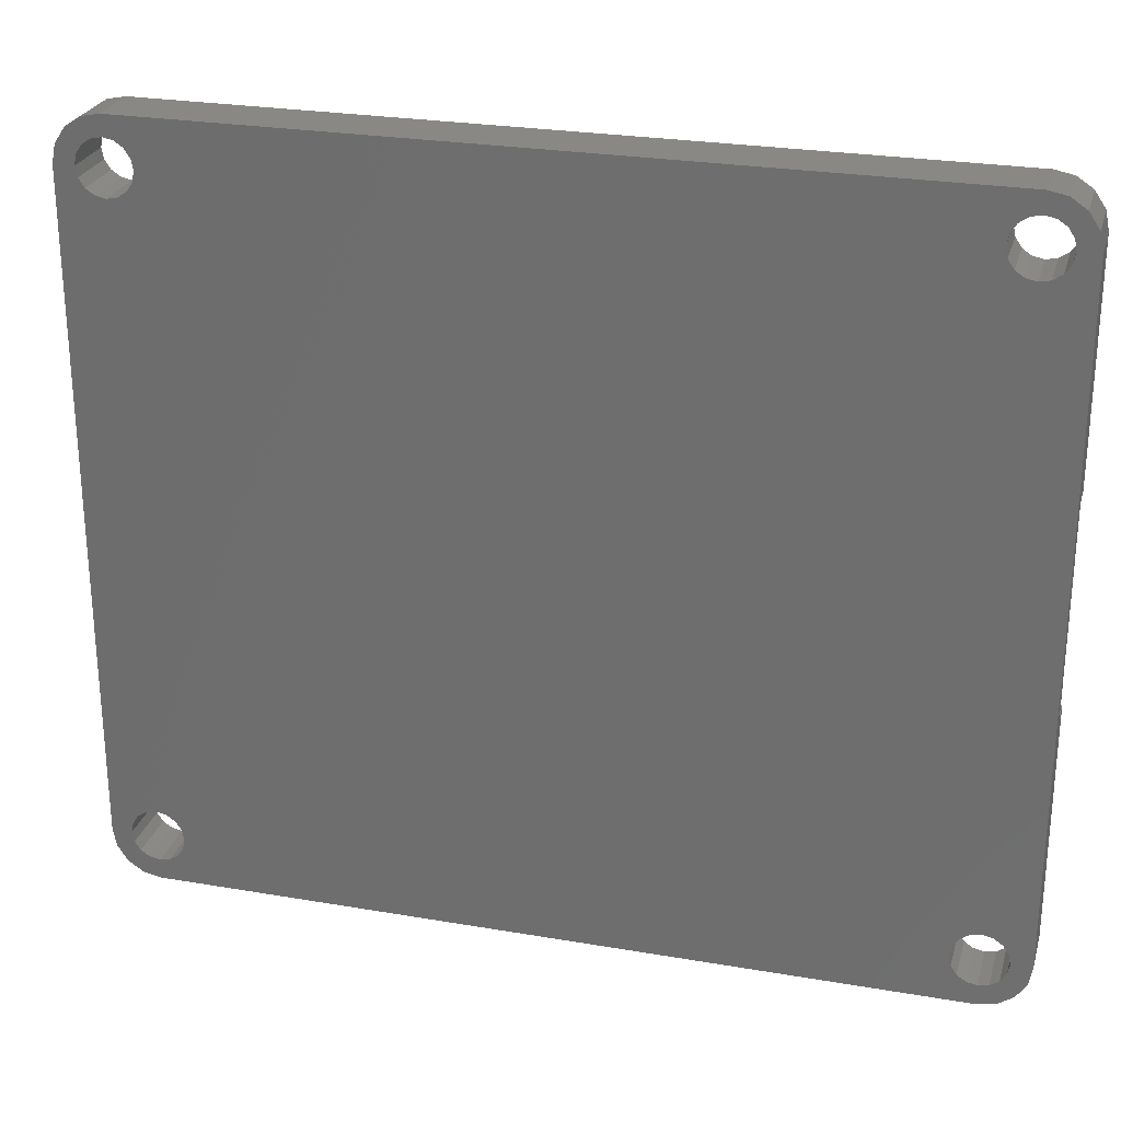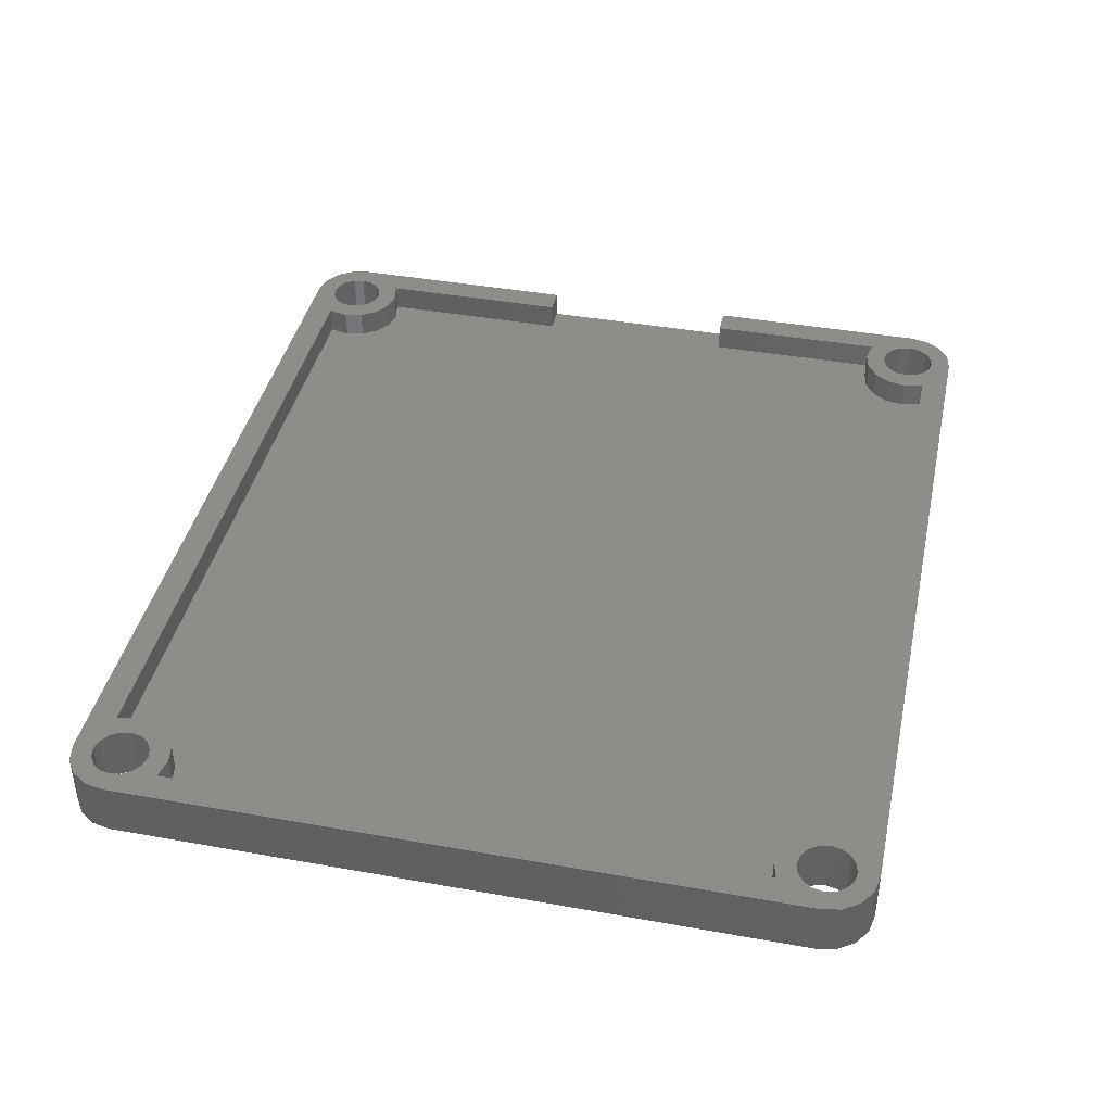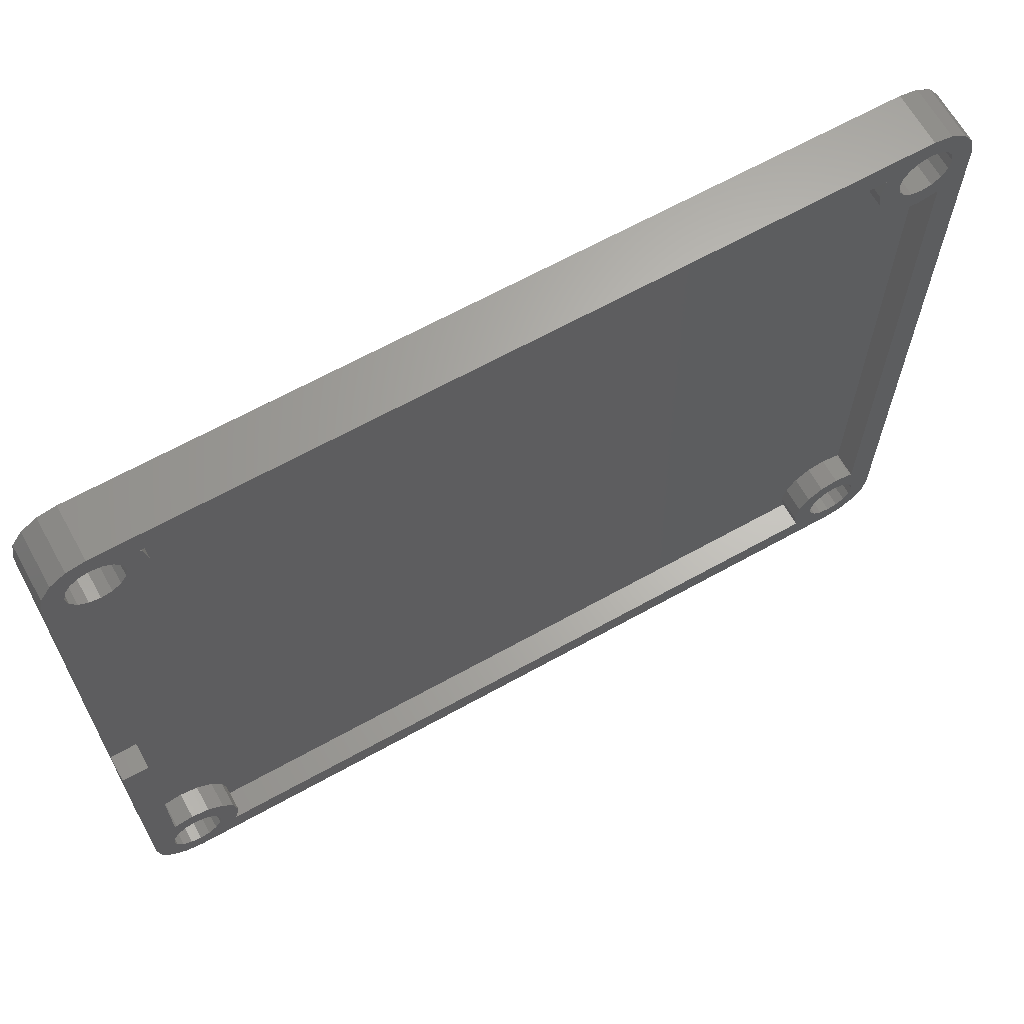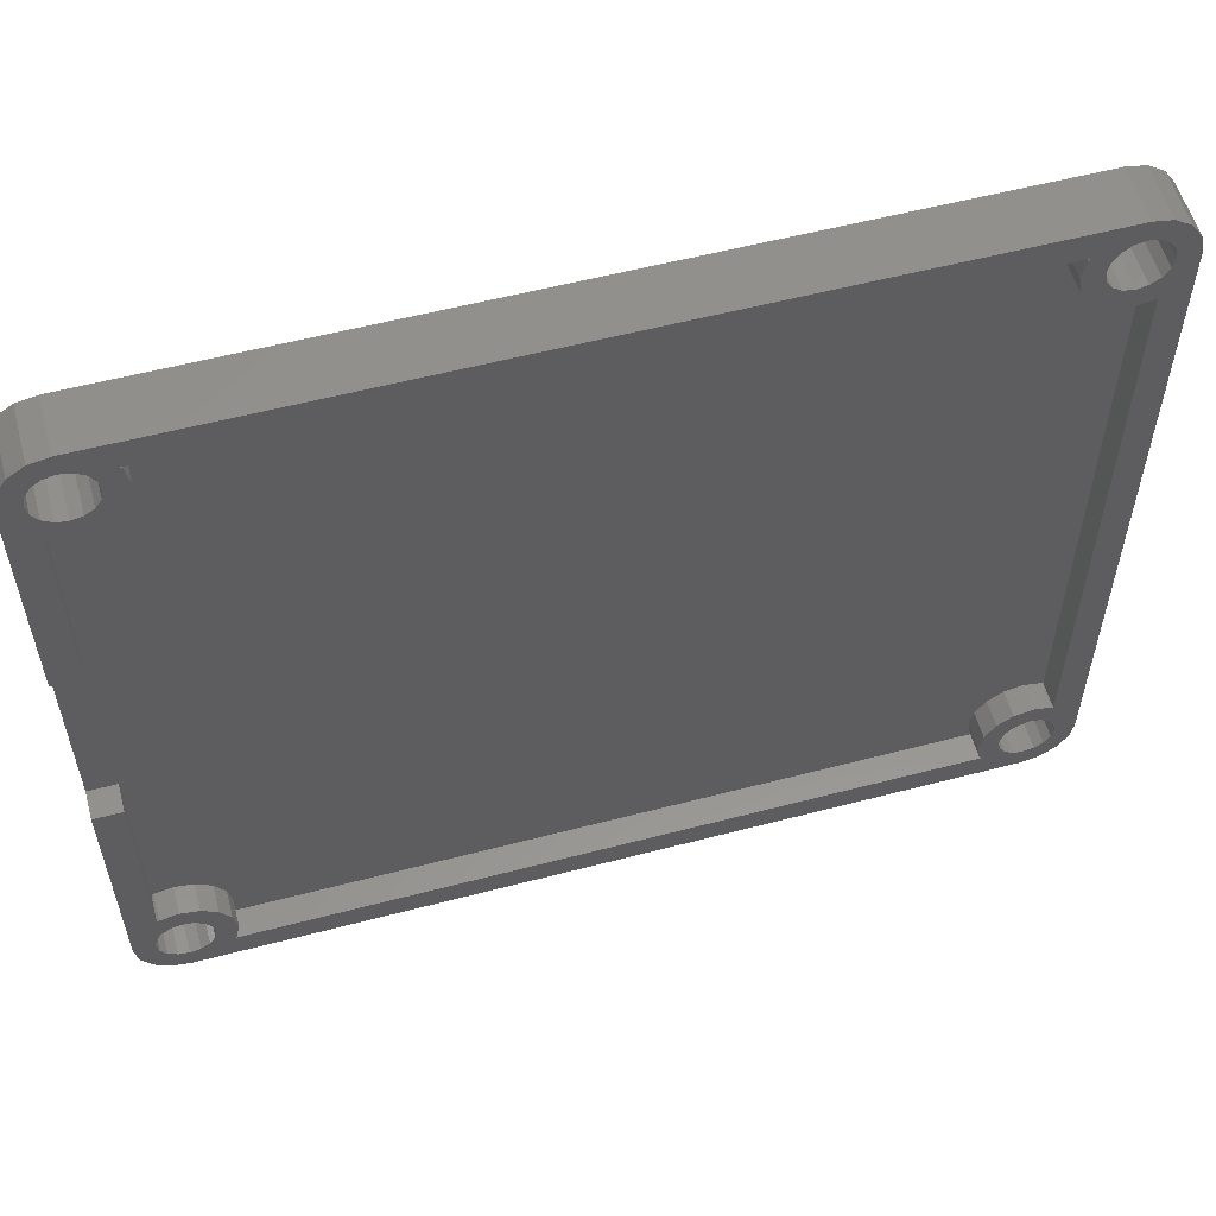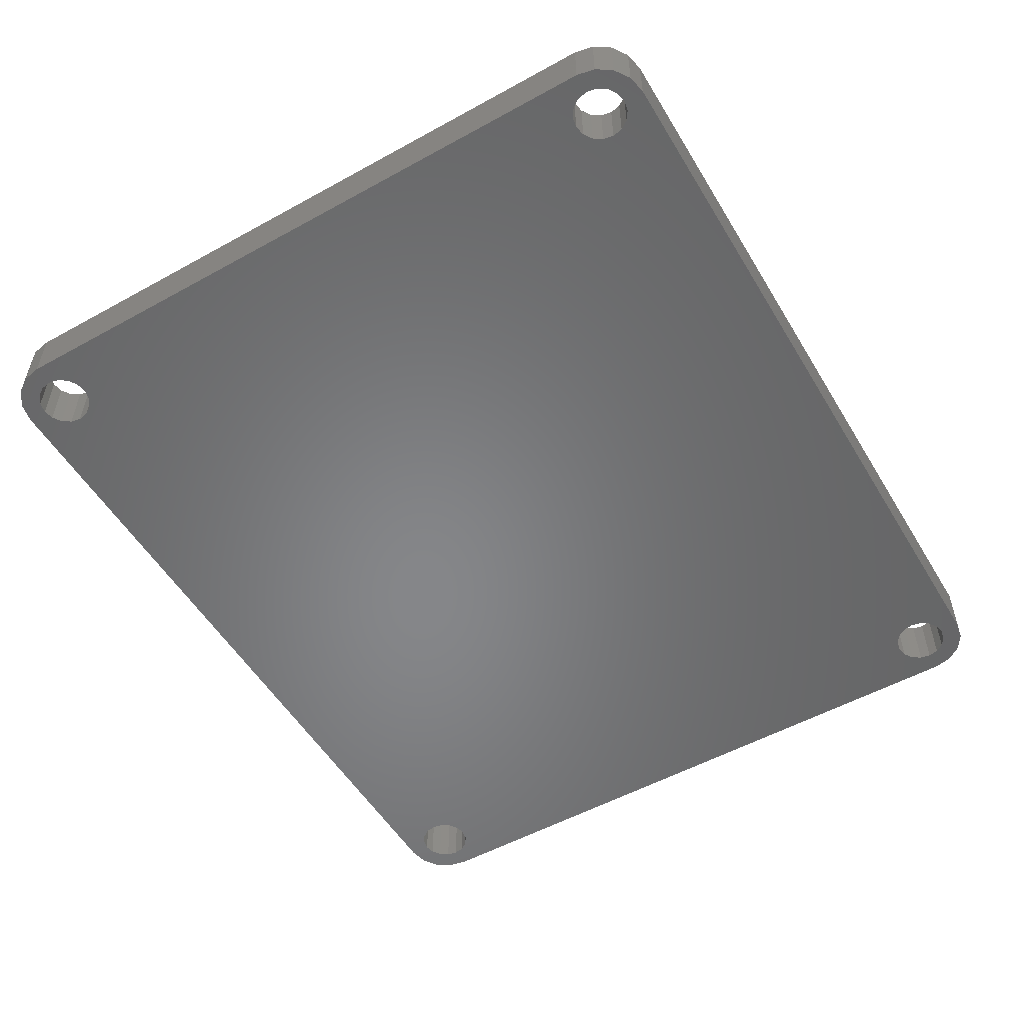
<metadata>
{"format":"stl","ext":"stl","renderer":"f3d","projection":"perspective","resolution":1024,"background":"white","views":[{"elev":26.1,"azim":-164.8,"up":"+Y"},{"elev":40.9,"azim":102.3,"up":"+Z"},{"elev":65.4,"azim":-29.2,"up":"+Y"},{"elev":56.5,"azim":-15.3,"up":"+Y"},{"elev":-53.4,"azim":120.5,"up":"+Z"}]}
</metadata>
<code>
# stl→obj: 250 verts, 512 faces
v 3.5 49 4
v 3.234 50.34 2
v 3.234 50.34 4
v 3.5 49 2
v -3.5 49 0
v -3.234 50.34 4
v -3.234 50.34 0
v -3.5 49 4
v 3.126 50.5 2
v 3.126 50.5 4
v 0 45.5 2
v 1.339 45.77 4
v 0 45.5 4
v 1.339 45.77 2
v -1.339 45.77 2
v -1.339 45.77 4
v 0 52.5 0
v -1.339 52.23 4
v 0 52.5 4
v -1.339 52.23 0
v -2.475 51.47 4
v -2.475 51.47 0
v -1.5 45.87 2
v -1.5 45.87 4
v 56.59 1.414 0
v 1.414 1.414 0
v 56.59 47.59 0
v 1.848 48.23 0
v 2 49 0
v 1.414 47.59 0
v 0.7654 1.848 0
v 0.7654 47.15 0
v 0 2 0
v 0 47 0
v -0.7654 1.848 0
v -0.7654 47.15 0
v -1.414 1.414 0
v -1.414 47.59 0
v -3.5 0 0
v -1.848 0.7654 0
v -2 0 0
v 61.5 0 0
v 59.41 1.414 0
v 61.5 49 0
v 59.85 48.23 0
v 60 49 0
v 59.41 47.59 0
v 58.77 1.848 0
v 58.77 47.15 0
v 58 2 0
v 58 47 0
v 57.23 1.848 0
v 57.23 47.15 0
v 1.848 0.7654 0
v 56.15 0.7654 0
v 2 0 0
v 56 0 0
v 60 0 0
v 61.23 -1.339 0
v 59.85 0.7654 0
v 59.85 -0.7654 0
v 60.47 -2.475 0
v 61.23 50.34 0
v 59.41 -1.414 0
v 59.34 -3.234 0
v 58.77 -1.848 0
v 58 -3.5 0
v 58 -2 0
v 57.23 -1.848 0
v 56.59 -1.414 0
v 56.15 48.23 0
v 56.15 -0.7654 0
v 1.848 -0.7654 0
v 1.414 -1.414 0
v 0 -3.5 0
v 0.7654 -1.848 0
v 0 -2 0
v -0.7654 -1.848 0
v -1.339 -3.234 0
v -1.414 -1.414 0
v -2.475 -2.475 0
v -1.848 -0.7654 0
v -3.234 -1.339 0
v 59.85 49.77 0
v 60.47 51.47 0
v 59.41 50.41 0
v 59.34 52.23 0
v 58.77 50.85 0
v 58 51 0
v 58 52.5 0
v 57.23 50.85 0
v 56.59 50.41 0
v 56 49 0
v 56.15 49.77 0
v 1.848 49.77 0
v 1.414 50.41 0
v 0.7654 50.85 0
v 0 51 0
v -0.7654 50.85 0
v -1.414 50.41 0
v -1.848 49.77 0
v -2 49 0
v -1.848 48.23 0
v 2 0 4
v 3.5 0 4
v 3.234 1.339 4
v 3.234 -1.339 4
v 1.848 0.7654 4
v 2.475 2.475 4
v 54.5 0 4
v 56 0 4
v 54.77 1.339 4
v 54.77 -1.339 4
v 54.87 -1.5 4
v 54.5 49 4
v 56 49 4
v 54.77 50.34 4
v 54.77 47.66 4
v 55.53 46.53 4
v 2 49 4
v 1.848 49.77 4
v 3.234 47.66 4
v -3.5 17.5 4
v -1.5 3.126 4
v -1.5 17.5 4
v -3.5 0 4
v -1.848 0.7654 4
v -3.234 -1.339 4
v -2 0 4
v -2.475 -2.475 4
v 1.414 1.414 4
v 1.339 3.234 4
v 0.7654 1.848 4
v 0 3.5 4
v 0 2 4
v -0.7654 1.848 4
v -1.339 3.234 4
v -1.414 1.414 4
v 1.848 48.23 4
v 2.475 46.53 4
v 1.414 47.59 4
v 0.7654 47.15 4
v 0 47 4
v -0.7654 47.15 4
v -1.414 47.59 4
v -1.848 48.23 4
v -2 49 4
v -1.848 49.77 4
v -3.5 32.5 4
v -1.5 32.5 4
v 61.5 49 4
v 59.5 45.87 4
v 61.5 0 4
v 59.5 3.126 4
v 59.85 0.7654 4
v 59.41 47.59 4
v 59.85 48.23 4
v 58.77 47.15 4
v 59.34 45.77 4
v 58 47 4
v 58 45.5 4
v 57.23 47.15 4
v 56.66 45.77 4
v 56.59 47.59 4
v 56.15 48.23 4
v 60 49 4
v 61.23 50.34 4
v 59.85 49.77 4
v 60.47 51.47 4
v 60 0 4
v 61.23 -1.339 4
v 59.41 50.41 4
v 59.34 52.23 4
v 58.77 50.85 4
v 58 52.5 4
v 58 51 4
v 57.23 50.85 4
v 54.87 50.5 4
v 56.15 49.77 4
v 56.59 50.41 4
v 1.414 50.41 4
v 0.7654 50.85 4
v 0 51 4
v -0.7654 50.85 4
v -1.414 50.41 4
v 59.85 -0.7654 4
v 60.47 -2.475 4
v 59.41 -1.414 4
v 59.34 -3.234 4
v 58.77 -1.848 4
v 58 -2 4
v 58 -3.5 4
v 57.23 -1.848 4
v 56.59 -1.414 4
v 56.15 0.7654 4
v 56.15 -0.7654 4
v 3.126 -1.5 4
v 1.848 -0.7654 4
v 1.414 -1.414 4
v 0.7654 -1.848 4
v 0 -3.5 4
v 0 -2 4
v -0.7654 -1.848 4
v -1.339 -3.234 4
v -1.414 -1.414 4
v -1.848 -0.7654 4
v 59.41 1.414 4
v 58.77 1.848 4
v 59.34 3.234 4
v 58 3.5 4
v 58 2 4
v 57.23 1.848 4
v 56.66 3.234 4
v 56.59 1.414 4
v 55.53 2.475 4
v 3.234 47.66 2
v 2.475 46.53 2
v 54.77 47.66 2
v 54.5 49 2
v 54.77 50.34 2
v 54.87 50.5 2
v 55.53 46.53 2
v 58 45.5 2
v 59.34 45.77 2
v 56.66 45.77 2
v 59.5 45.87 2
v 3.234 1.339 2
v 3.5 0 2
v 1.339 3.234 2
v 0 3.5 2
v 2.475 2.475 2
v -1.339 3.234 2
v -1.5 3.126 2
v 3.234 -1.339 2
v 3.126 -1.5 2
v 58 3.5 2
v 56.66 3.234 2
v 54.77 -1.339 2
v 54.5 0 2
v 59.5 3.126 2
v 59.34 3.234 2
v 55.53 2.475 2
v 54.77 1.339 2
v 54.87 -1.5 2
v -1.5 32.5 2
v -1.5 17.5 2
v 12.5 17.5 2
v 12.5 32.5 2
v -3.5 32.5 2
v -3.5 17.5 2
f 1 2 3
f 2 1 4
f 5 6 7
f 6 5 8
f 3 9 10
f 9 3 2
f 11 12 13
f 12 11 14
f 15 13 16
f 13 15 11
f 17 18 19
f 18 17 20
f 20 21 18
f 21 20 22
f 23 16 24
f 16 23 15
f 25 26 27
f 27 28 29
f 30 27 26
f 27 30 28
f 31 30 26
f 31 32 30
f 33 32 31
f 33 34 32
f 35 34 33
f 35 36 34
f 37 36 35
f 37 38 36
f 39 37 40
f 37 39 38
f 39 40 41
f 5 38 39
f 42 43 44
f 44 45 46
f 47 44 43
f 44 47 45
f 48 47 43
f 48 49 47
f 50 49 48
f 50 51 49
f 52 51 50
f 52 53 51
f 25 53 52
f 25 27 53
f 54 55 56
f 55 54 25
f 56 55 57
f 26 25 54
f 58 42 59
f 60 42 58
f 61 59 62
f 43 42 60
f 44 46 63
f 59 61 58
f 62 64 61
f 65 64 62
f 65 66 64
f 67 66 65
f 67 68 66
f 67 69 68
f 67 70 69
f 27 29 71
f 72 56 57
f 73 72 70
f 74 70 67
f 72 73 56
f 70 74 73
f 75 74 67
f 74 75 76
f 75 77 76
f 75 78 77
f 79 78 75
f 79 80 78
f 81 80 79
f 82 83 41
f 83 82 81
f 80 81 82
f 84 63 46
f 63 84 85
f 86 85 84
f 86 87 85
f 88 87 86
f 89 87 88
f 89 90 87
f 91 90 89
f 92 90 91
f 71 29 93
f 93 29 94
f 95 94 29
f 94 95 92
f 96 92 95
f 92 96 90
f 17 96 97
f 17 97 98
f 96 17 90
f 99 17 98
f 99 20 17
f 100 20 99
f 22 100 101
f 100 22 20
f 7 101 102
f 38 5 103
f 41 83 39
f 103 5 102
f 7 102 5
f 101 7 22
f 104 105 106
f 105 104 107
f 108 106 109
f 110 111 112
f 113 111 110
f 111 113 114
f 115 116 117
f 116 118 119
f 116 115 118
f 120 1 3
f 121 3 10
f 1 120 122
f 123 124 125
f 126 124 123
f 124 126 127
f 128 129 126
f 127 126 129
f 129 128 130
f 106 108 104
f 109 131 108
f 132 131 109
f 132 133 131
f 134 133 132
f 134 135 133
f 134 136 135
f 137 136 134
f 124 136 137
f 136 124 138
f 138 124 127
f 122 139 140
f 141 140 139
f 141 12 140
f 142 12 141
f 143 12 142
f 143 13 12
f 144 13 143
f 144 16 13
f 24 144 145
f 144 24 16
f 146 24 145
f 8 24 146
f 8 146 147
f 148 6 147
f 147 6 8
f 24 8 149
f 24 149 150
f 151 152 153
f 154 153 152
f 155 153 154
f 156 152 157
f 158 152 156
f 152 158 159
f 160 159 158
f 160 161 159
f 162 161 160
f 162 163 161
f 164 163 162
f 119 164 165
f 164 119 163
f 119 165 116
f 166 151 167
f 157 151 166
f 168 167 169
f 152 151 157
f 153 170 171
f 167 168 166
f 169 172 168
f 173 172 169
f 173 174 172
f 175 174 173
f 175 176 174
f 175 177 176
f 178 177 175
f 179 117 116
f 117 179 178
f 180 178 179
f 177 178 180
f 175 10 178
f 139 122 120
f 3 121 120
f 10 181 121
f 10 182 181
f 19 10 175
f 10 19 182
f 19 183 182
f 19 184 183
f 18 184 19
f 18 185 184
f 21 185 18
f 6 148 21
f 185 21 148
f 186 171 170
f 171 186 187
f 188 187 186
f 188 189 187
f 190 189 188
f 191 189 190
f 191 192 189
f 193 192 191
f 114 193 194
f 195 112 111
f 114 196 111
f 114 194 196
f 193 114 192
f 197 192 114
f 198 107 104
f 107 198 197
f 199 197 198
f 200 197 199
f 201 197 200
f 201 200 202
f 197 201 192
f 203 201 202
f 203 204 201
f 205 204 203
f 130 205 206
f 205 130 204
f 130 206 129
f 153 155 170
f 154 207 155
f 208 154 209
f 154 208 207
f 210 208 209
f 210 211 208
f 210 212 211
f 213 212 210
f 213 214 212
f 215 214 213
f 112 195 215
f 214 215 195
f 7 21 22
f 21 7 6
f 140 216 122
f 216 140 217
f 14 140 12
f 140 14 217
f 122 4 1
f 4 122 216
f 151 63 167
f 63 151 44
f 218 115 219
f 115 218 118
f 85 173 169
f 173 85 87
f 167 85 169
f 85 167 63
f 87 175 173
f 175 87 90
f 220 178 221
f 178 220 117
f 222 118 218
f 118 222 119
f 223 159 161
f 159 223 224
f 222 163 119
f 163 222 225
f 219 117 220
f 117 219 115
f 225 161 163
f 161 225 223
f 224 152 159
f 152 224 226
f 105 227 106
f 227 105 228
f 229 134 132
f 134 229 230
f 106 231 109
f 231 106 227
f 79 201 204
f 201 79 75
f 230 137 134
f 137 230 232
f 232 124 137
f 124 232 233
f 83 126 39
f 126 83 128
f 81 204 130
f 204 81 79
f 81 128 83
f 128 81 130
f 231 132 109
f 132 231 229
f 197 234 107
f 234 197 235
f 107 228 105
f 228 107 234
f 236 213 210
f 213 236 237
f 238 110 239
f 110 238 113
f 240 209 154
f 209 240 241
f 237 215 213
f 215 237 242
f 243 215 242
f 215 243 112
f 171 42 153
f 42 171 59
f 244 113 238
f 113 244 114
f 67 189 192
f 189 67 65
f 241 210 209
f 210 241 236
f 239 112 243
f 112 239 110
f 65 187 189
f 187 65 62
f 187 59 171
f 59 187 62
f 150 23 24
f 23 150 245
f 124 246 125
f 246 124 233
f 247 227 228
f 247 231 227
f 247 229 231
f 246 229 247
f 229 246 230
f 230 246 232
f 232 246 233
f 242 247 243
f 4 219 220
f 2 220 221
f 219 4 248
f 220 2 4
f 2 221 9
f 224 240 226
f 224 241 240
f 223 241 224
f 223 236 241
f 225 236 223
f 225 237 236
f 222 237 225
f 222 242 237
f 248 222 218
f 247 222 248
f 248 218 219
f 222 247 242
f 243 247 239
f 228 239 247
f 239 228 238
f 234 238 228
f 238 234 244
f 244 234 235
f 216 248 4
f 217 248 216
f 14 248 217
f 245 14 11
f 245 11 15
f 245 15 23
f 14 245 248
f 245 247 248
f 245 246 247
f 249 246 245
f 246 249 250
f 240 152 226
f 152 240 154
f 9 178 10
f 178 9 221
f 244 197 114
f 197 244 235
f 5 249 8
f 5 250 249
f 39 250 5
f 126 250 39
f 250 126 123
f 8 249 149
f 153 44 151
f 44 153 42
f 75 192 201
f 192 75 67
f 90 19 175
f 19 90 17
f 56 108 54
f 108 56 104
f 129 40 127
f 40 129 41
f 33 133 135
f 133 33 31
f 54 131 26
f 131 54 108
f 76 202 200
f 202 76 77
f 77 203 202
f 203 77 78
f 31 131 133
f 131 31 26
f 35 135 136
f 135 35 33
f 127 37 138
f 37 127 40
f 37 136 138
f 136 37 35
f 206 41 129
f 41 206 82
f 78 205 203
f 205 78 80
f 205 82 206
f 82 205 80
f 74 198 73
f 198 74 199
f 74 200 199
f 200 74 76
f 73 104 56
f 104 73 198
f 29 121 95
f 121 29 120
f 98 182 183
f 182 98 97
f 146 102 147
f 102 146 103
f 30 142 141
f 142 30 32
f 32 143 142
f 143 32 34
f 97 181 182
f 181 97 96
f 95 181 96
f 181 95 121
f 99 183 184
f 183 99 98
f 100 184 185
f 184 100 99
f 147 101 148
f 101 147 102
f 148 100 185
f 100 148 101
f 145 103 146
f 103 145 38
f 34 144 143
f 144 34 36
f 36 145 144
f 145 36 38
f 30 139 28
f 139 30 141
f 28 120 29
f 120 28 139
f 46 168 84
f 168 46 166
f 89 174 176
f 174 89 88
f 165 93 116
f 93 165 71
f 47 158 156
f 158 47 49
f 49 160 158
f 160 49 51
f 88 172 174
f 172 88 86
f 84 172 86
f 172 84 168
f 91 176 177
f 176 91 89
f 92 177 180
f 177 92 91
f 116 94 179
f 94 116 93
f 179 92 180
f 92 179 94
f 164 71 165
f 71 164 27
f 51 162 160
f 162 51 53
f 53 164 162
f 164 53 27
f 47 157 45
f 157 47 156
f 45 166 46
f 166 45 157
f 58 155 60
f 155 58 170
f 196 57 111
f 57 196 72
f 66 191 190
f 191 66 68
f 52 211 212
f 211 52 50
f 48 207 208
f 207 48 43
f 60 207 43
f 207 60 155
f 50 208 211
f 208 50 48
f 195 25 214
f 25 195 55
f 111 55 195
f 55 111 57
f 25 212 214
f 212 25 52
f 61 170 58
f 170 61 186
f 194 72 196
f 72 194 70
f 64 190 188
f 190 64 66
f 68 193 191
f 193 68 69
f 69 194 193
f 194 69 70
f 64 186 61
f 186 64 188
f 249 150 149
f 150 249 245
f 246 123 125
f 123 246 250

</code>
